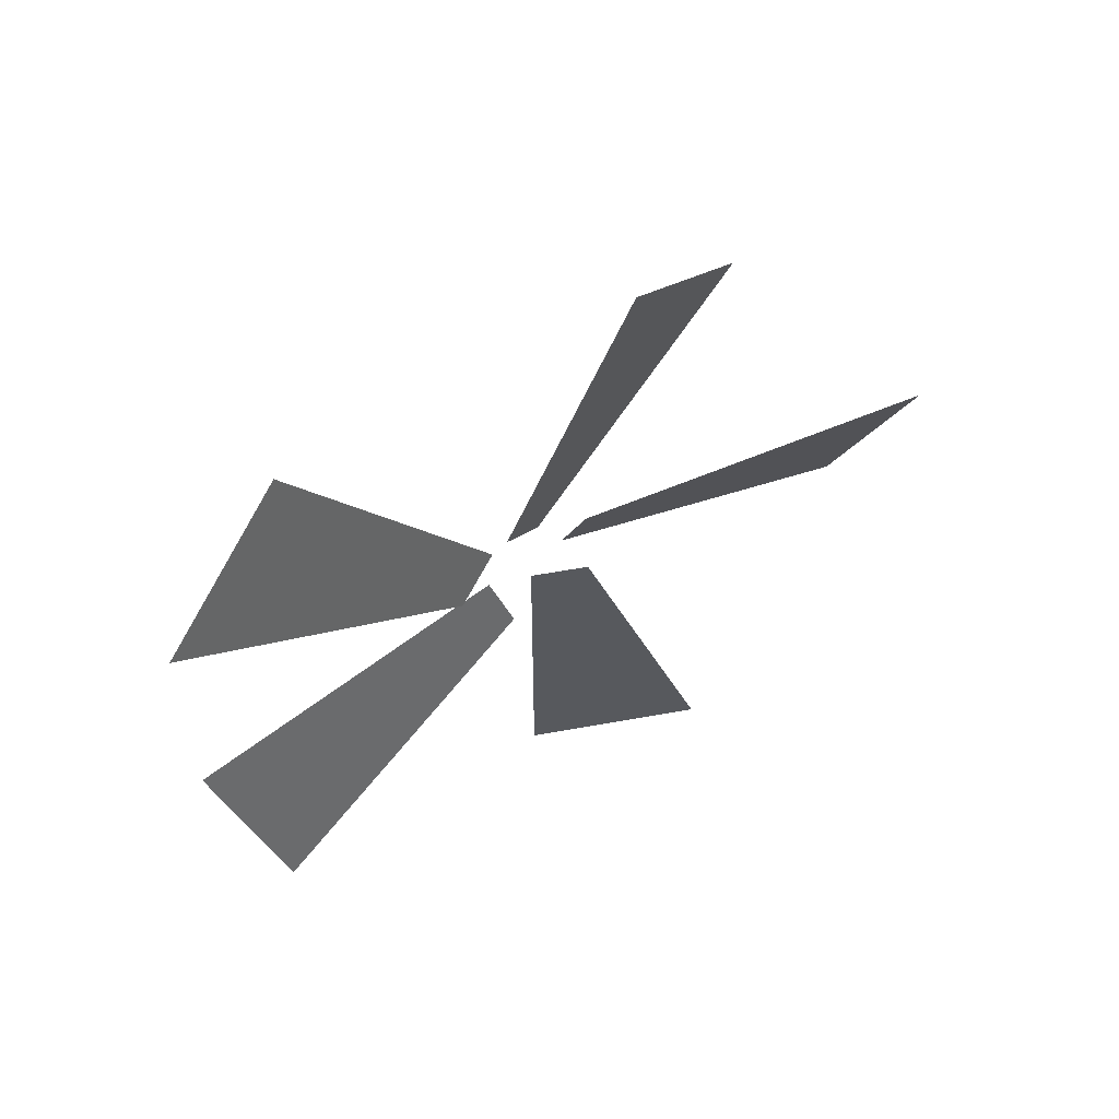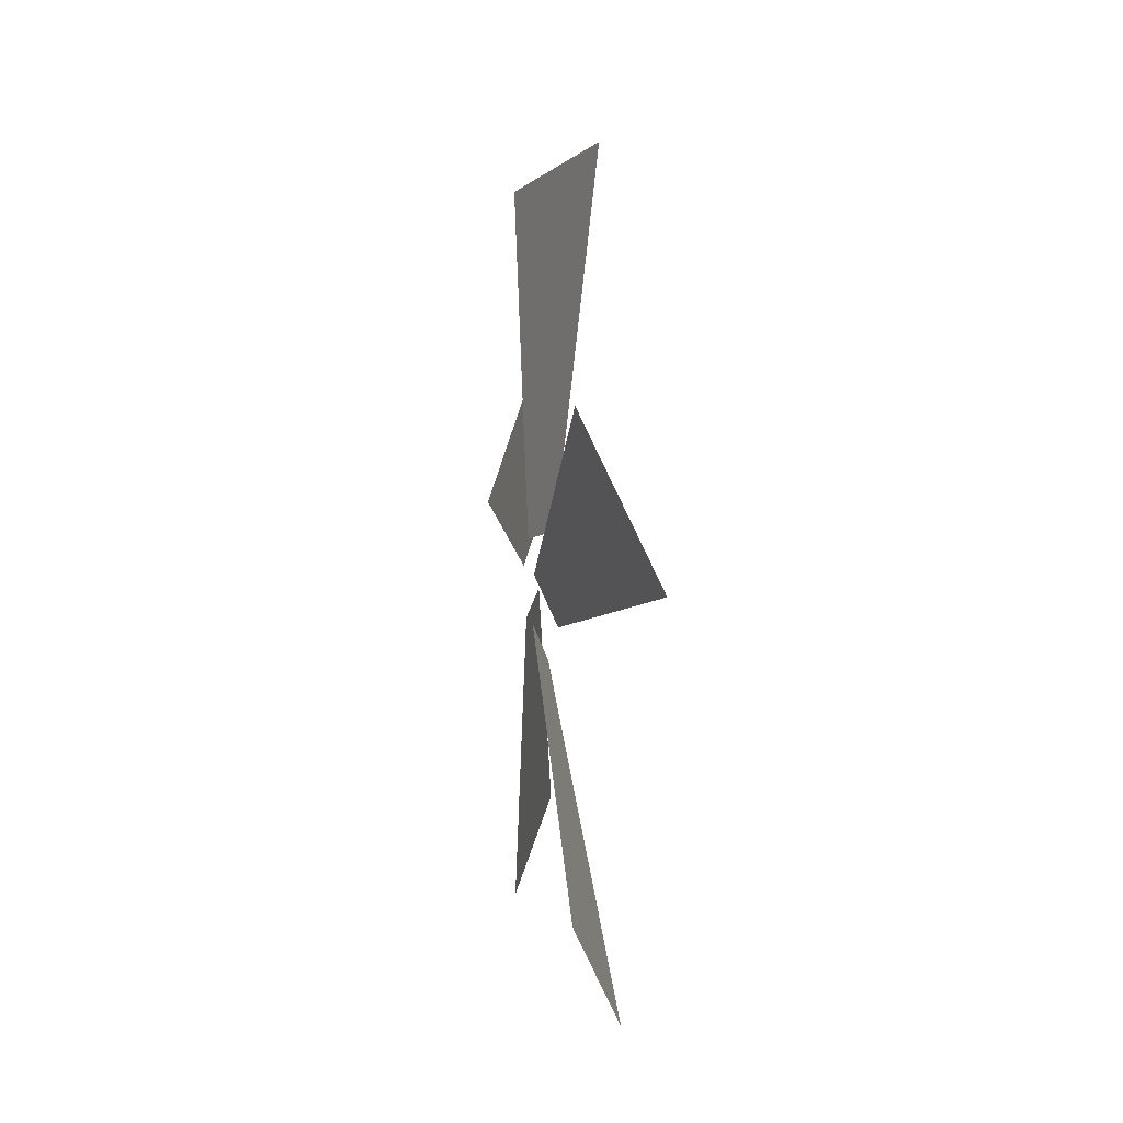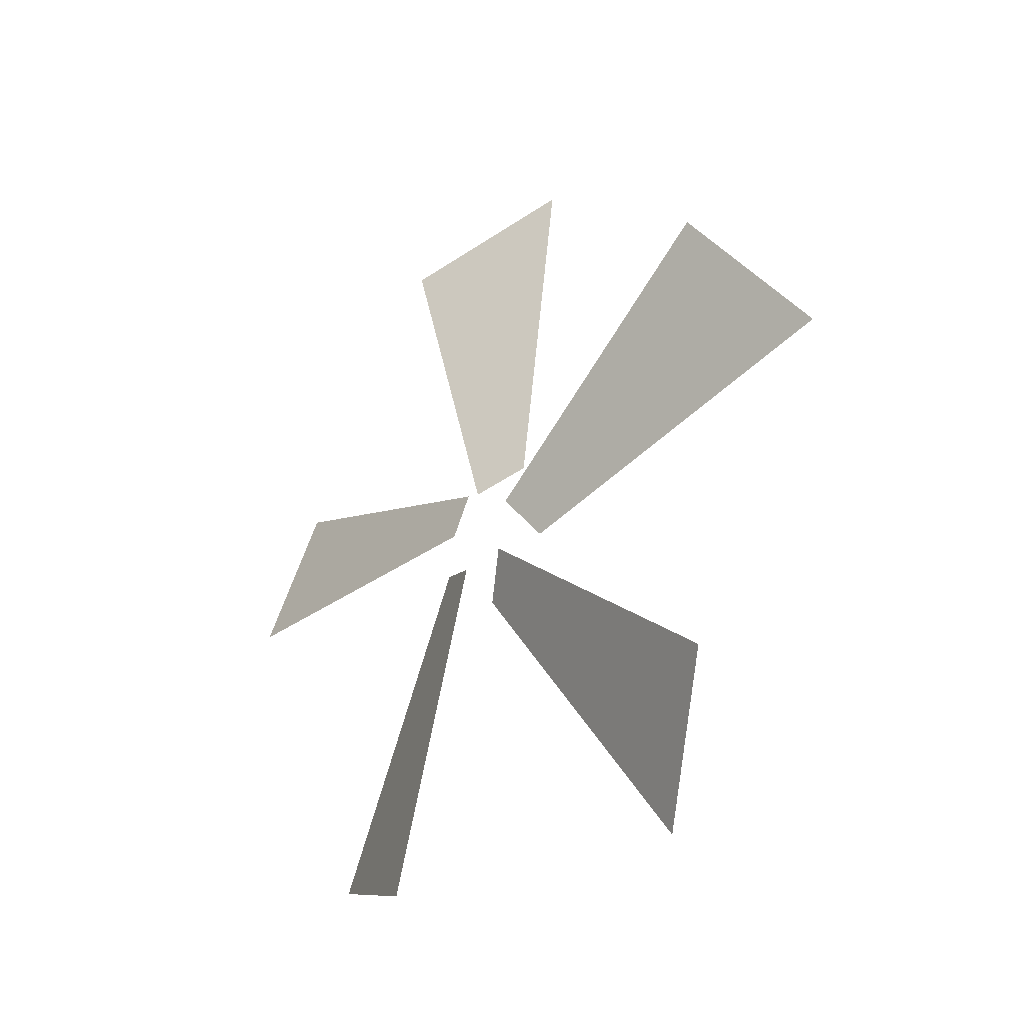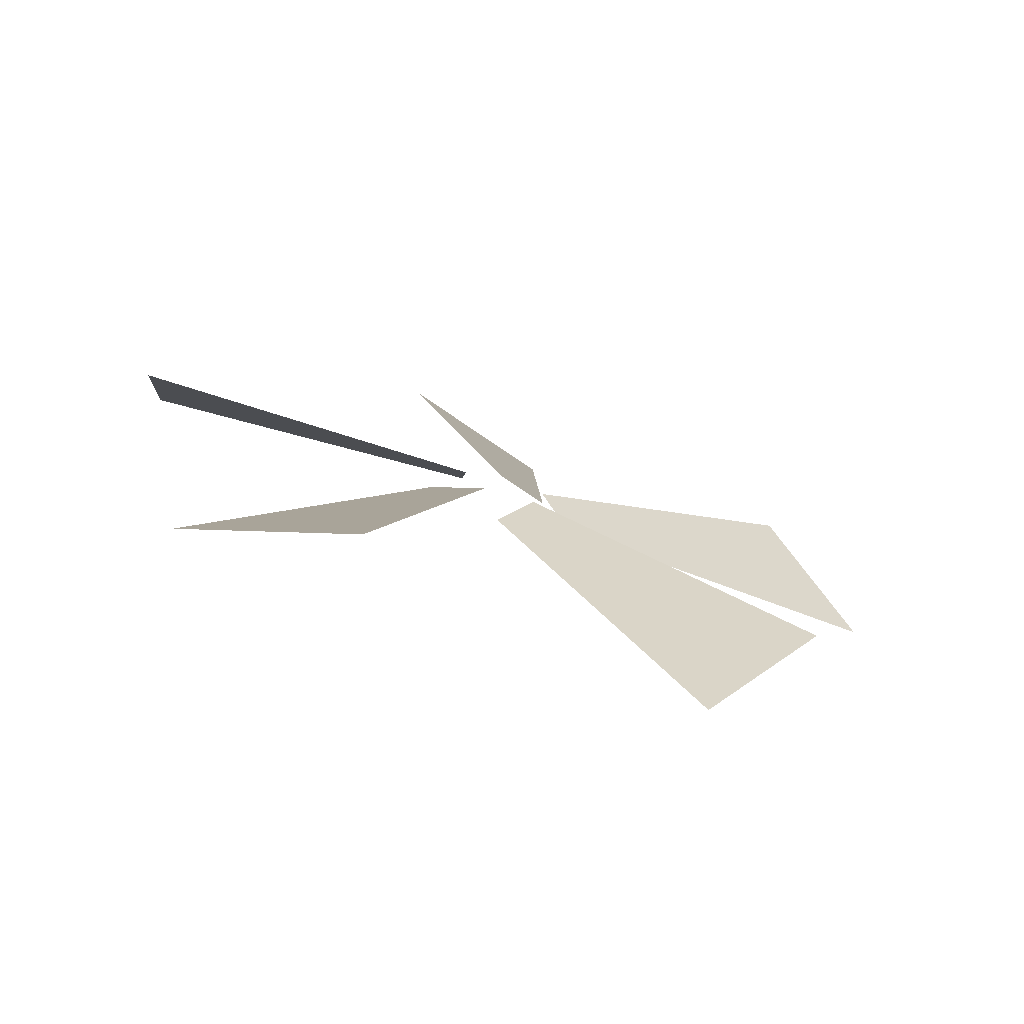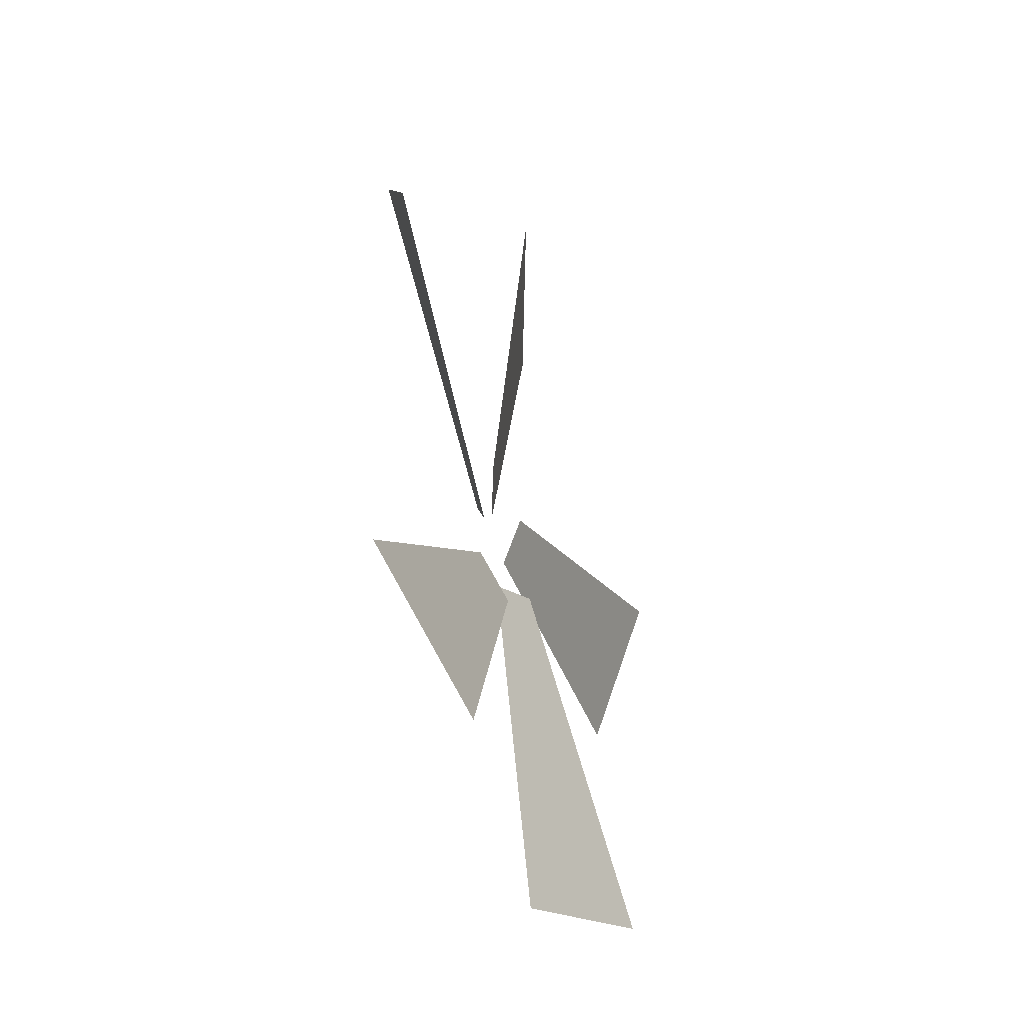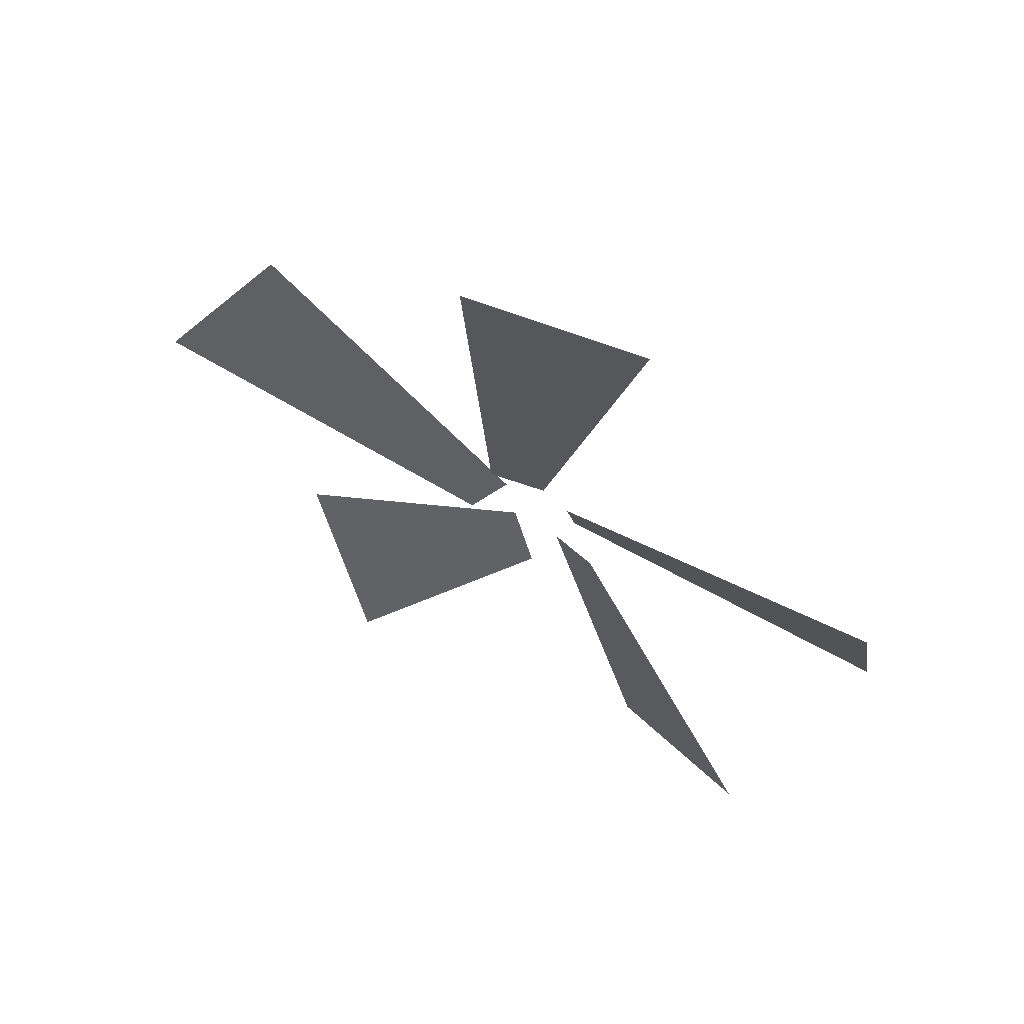
<metadata>
{"format":"obj","ext":"obj","renderer":"f3d","projection":"perspective","resolution":1024,"background":"white","views":[{"elev":57.9,"azim":-119.7,"up":"+Y"},{"elev":12.1,"azim":172.3,"up":"+Z"},{"elev":-27.7,"azim":139.4,"up":"+Z"},{"elev":-76.8,"azim":72.6,"up":"+Z"},{"elev":-40.6,"azim":-161.2,"up":"+Z"},{"elev":60.2,"azim":-59.5,"up":"+Z"}]}
</metadata>
<code>
g default
v -17.84 1.13 -0.7294
v -18.95 10.72 2.239
v -17.31 0.2378 0.4979
v -17.31 7.923 6.082
g FanWingSail1 FanWing4 Fan1 AirShipBasket1
f 1 3 4 2
g default
v -17.84 -0.9522 -2.136
v -18.95 4.833 -10.34
v -17.31 -0.06041 -0.9084
v -17.31 7.625 -6.492
g Fan1 AirShipBasket1 FanWingSail1 FanWing3
f 5 7 8 6
g default
v -17.84 -2.933 -0.5906
v -18.95 -8.944 -8.626
v -17.31 -1.49 -1.059
v -17.31 -4.426 -10.09
g Fan1 AirShipBasket1 FanWingSail1 FanWing2
f 9 11 12 10
g default
v -17.84 -2.075 1.771
v -18.95 -11.58 5.004
v -17.31 -2.075 0.2537
v -17.31 -11.58 0.2537
g Fan1 AirShipBasket1 FanWingSail1 FanWing1
f 13 15 16 14
g default
v -17.84 0.4353 1.685
v -18.95 0.5747 11.72
v -17.31 -1.008 1.216
v -17.31 -3.943 10.25
g Fan1 AirShipBasket1 FanWingSail1 FanWing5
f 17 19 20 18
g default
v -17.84 1.13 -0.7294
v -18.95 10.72 2.239
v -17.31 0.2378 0.4979
v -17.31 7.923 6.082
g FanWingSail1 FanWing4 Fan1 AirShipBasket1
f 21 23 24 22
g default
v -17.84 -0.9522 -2.136
v -18.95 4.833 -10.34
v -17.31 -0.06041 -0.9084
v -17.31 7.625 -6.492
g Fan1 AirShipBasket1 FanWingSail1 FanWing3
f 25 27 28 26
g default
v -17.84 -2.933 -0.5906
v -18.95 -8.944 -8.626
v -17.31 -1.49 -1.059
v -17.31 -4.426 -10.09
g Fan1 AirShipBasket1 FanWingSail1 FanWing2
f 29 31 32 30
g default
v -17.84 -2.075 1.771
v -18.95 -11.58 5.004
v -17.31 -2.075 0.2537
v -17.31 -11.58 0.2537
g Fan1 AirShipBasket1 FanWingSail1 FanWing1
f 33 35 36 34
g default
v -17.84 0.4353 1.685
v -18.95 0.5747 11.72
v -17.31 -1.008 1.216
v -17.31 -3.943 10.25
g Fan1 AirShipBasket1 FanWingSail1 FanWing5
f 37 39 40 38

</code>
